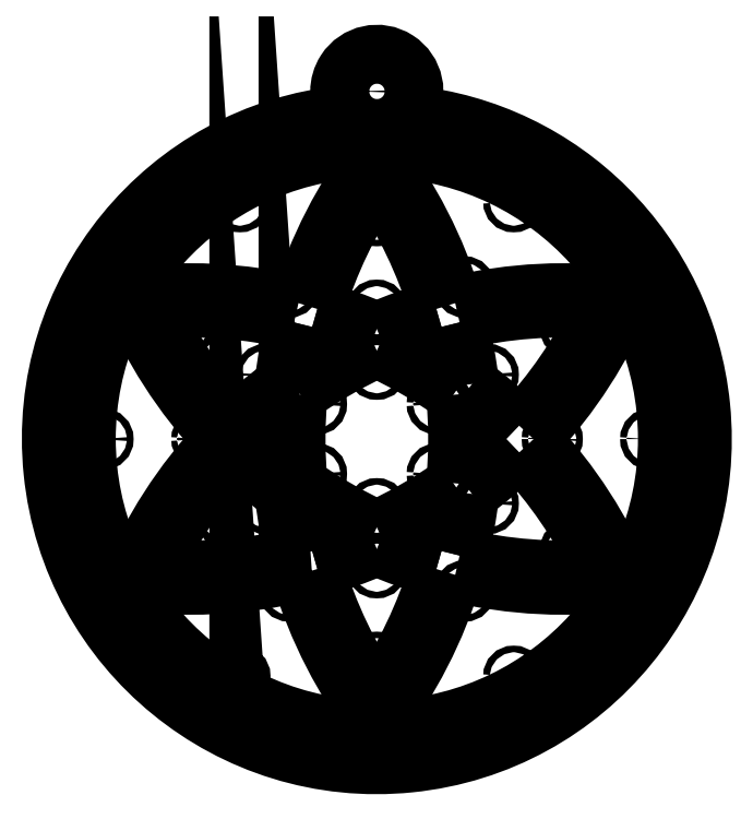
<metadata>
{"format":"dxf","ext":"dxf","renderer":"ezdxf+matplotlib","layout":"modelspace","background":"white","min_lineweight":24,"dpi":150}
</metadata>
<code>
0
SECTION
2
ENTITIES
0
INSERT
8
MODELSKETCH_VISIBLE
2
BLOCK_2
10
0
20
0
30
0
0
INSERT
8
MODELSKETCH_VISIBLE
2
BLOCK_3
10
0
20
0
30
0
0
INSERT
8
MODELSKETCH_VISIBLE
2
BLOCK_4
10
0
20
0
30
0
0
INSERT
8
MODELSKETCH_VISIBLE
2
BLOCK_5
10
0
20
0
30
0
0
INSERT
8
MODELSKETCH_VISIBLE
2
BLOCK_6
10
0
20
0
30
0
0
INSERT
8
MODELSKETCH_VISIBLE
2
BLOCK_7
10
0
20
0
30
0
0
INSERT
8
MODELSKETCH_VISIBLE
2
BLOCK_8
10
0
20
0
30
0
0
INSERT
8
MODELSKETCH_VISIBLE
2
BLOCK_9
10
0
20
0
30
0
0
INSERT
8
MODELSKETCH_VISIBLE
2
BLOCK_10
10
0
20
0
30
0
0
INSERT
8
MODELSKETCH_VISIBLE
2
BLOCK_11
10
0
20
0
30
0
0
INSERT
8
MODELSKETCH_VISIBLE
2
BLOCK_12
10
0
20
0
30
0
0
INSERT
8
MODELSKETCH_VISIBLE
2
BLOCK_13
10
0
20
0
30
0
0
INSERT
8
MODELSKETCH_VISIBLE
2
BLOCK_14
10
0
20
0
30
0
0
INSERT
8
MODELSKETCH_VISIBLE
2
BLOCK_15
10
0
20
0
30
0
0
INSERT
8
MODELSKETCH_VISIBLE
2
BLOCK_16
10
0
20
0
30
0
0
INSERT
8
MODELSKETCH_VISIBLE
2
BLOCK_17
10
0
20
0
30
0
0
INSERT
8
MODELSKETCH_VISIBLE
2
BLOCK_18
10
0
20
0
30
0
0
INSERT
8
MODELSKETCH_VISIBLE
2
BLOCK_19
10
0
20
0
30
0
0
INSERT
8
MODELSKETCH_VISIBLE
2
BLOCK_20
10
0
20
0
30
0
0
INSERT
8
MODELSKETCH_VISIBLE
2
BLOCK_21
10
0
20
0
30
0
0
INSERT
8
MODELSKETCH_VISIBLE
2
BLOCK_22
10
0
20
0
30
0
0
INSERT
8
MODELSKETCH_VISIBLE
2
BLOCK_23
10
0
20
0
30
0
0
INSERT
8
MODELSKETCH_VISIBLE
2
BLOCK_24
10
0
20
0
30
0
0
INSERT
8
MODELSKETCH_VISIBLE
2
BLOCK_25
10
0
20
0
30
0
0
INSERT
8
MODELSKETCH_VISIBLE
2
BLOCK_26
10
0
20
0
30
0
0
INSERT
8
MODELSKETCH_VISIBLE
2
BLOCK_27
10
0
20
0
30
0
0
INSERT
8
MODELSKETCH_VISIBLE
2
BLOCK_28
10
0
20
0
30
0
0
INSERT
8
MODELSKETCH_VISIBLE
2
BLOCK_29
10
0
20
0
30
0
0
INSERT
8
MODELSKETCH_VISIBLE
2
BLOCK_30
10
0
20
0
30
0
0
INSERT
8
MODELSKETCH_VISIBLE
2
BLOCK_31
10
0
20
0
30
0
0
INSERT
8
MODELSKETCH_VISIBLE
2
BLOCK_32
10
0
20
0
30
0
0
INSERT
8
MODELSKETCH_VISIBLE
2
BLOCK_33
10
0
20
0
30
0
0
INSERT
8
MODELSKETCH_VISIBLE
2
BLOCK_34
10
0
20
0
30
0
0
INSERT
8
MODELSKETCH_VISIBLE
2
BLOCK_35
10
0
20
0
30
0
0
INSERT
8
MODELSKETCH_VISIBLE
2
BLOCK_36
10
0
20
0
30
0
0
INSERT
8
MODELSKETCH_VISIBLE
2
BLOCK_37
10
0
20
0
30
0
0
INSERT
8
MODELSKETCH_VISIBLE
2
BLOCK_38
10
0
20
0
30
0
0
INSERT
8
MODELSKETCH_VISIBLE
2
BLOCK_39
10
0
20
0
30
0
0
INSERT
8
MODELSKETCH_VISIBLE
2
BLOCK_40
10
0
20
0
30
0
0
INSERT
8
MODELSKETCH_VISIBLE
2
BLOCK_41
10
0
20
0
30
0
0
INSERT
8
MODELSKETCH_VISIBLE
2
BLOCK_42
10
0
20
0
30
0
0
INSERT
8
MODELSKETCH_VISIBLE
2
BLOCK_43
10
0
20
0
30
0
0
INSERT
8
MODELSKETCH_VISIBLE
2
BLOCK_44
10
0
20
0
30
0
0
INSERT
8
MODELSKETCH_VISIBLE
2
BLOCK_45
10
0
20
0
30
0
0
INSERT
8
MODELSKETCH_VISIBLE
2
BLOCK_46
10
0
20
0
30
0
0
INSERT
8
MODELSKETCH_VISIBLE
2
BLOCK_47
10
0
20
0
30
0
0
INSERT
8
MODELSKETCH_VISIBLE
2
BLOCK_48
10
0
20
0
30
0
0
INSERT
8
MODELSKETCH_VISIBLE
2
BLOCK_49
10
0
20
0
30
0
0
INSERT
8
MODELSKETCH_VISIBLE
2
BLOCK_50
10
0
20
0
30
0
0
INSERT
8
MODELSKETCH_VISIBLE
2
BLOCK_51
10
0
20
0
30
0
0
INSERT
8
MODELSKETCH_VISIBLE
2
BLOCK_52
10
0
20
0
30
0
0
INSERT
8
MODELSKETCH_VISIBLE
2
BLOCK_53
10
0
20
0
30
0
0
INSERT
8
MODELSKETCH_VISIBLE
2
BLOCK_54
10
0
20
0
30
0
0
INSERT
8
MODELSKETCH_VISIBLE
2
BLOCK_55
10
0
20
0
30
0
0
INSERT
8
MODELSKETCH_VISIBLE
2
BLOCK_56
10
0
20
0
30
0
0
INSERT
8
MODELSKETCH_VISIBLE
2
BLOCK_57
10
0
20
0
30
0
0
INSERT
8
MODELSKETCH_VISIBLE
2
BLOCK_58
10
0
20
0
30
0
0
INSERT
8
MODELSKETCH_VISIBLE
2
BLOCK_59
10
0
20
0
30
0
0
INSERT
8
MODELSKETCH_VISIBLE
2
BLOCK_60
10
0
20
0
30
0
0
INSERT
8
MODELSKETCH_VISIBLE
2
BLOCK_61
10
0
20
0
30
0
0
INSERT
8
MODELSKETCH_VISIBLE
2
BLOCK_62
10
0
20
0
30
0
0
INSERT
8
MODELSKETCH_VISIBLE
2
BLOCK_63
10
0
20
0
30
0
0
INSERT
8
MODELSKETCH_VISIBLE
2
BLOCK_64
10
0
20
0
30
0
0
INSERT
8
MODELSKETCH_VISIBLE
2
BLOCK_65
10
0
20
0
30
0
0
INSERT
8
MODELSKETCH_VISIBLE
2
BLOCK_66
10
0
20
0
30
0
0
INSERT
8
MODELSKETCH_VISIBLE
2
BLOCK_67
10
0
20
0
30
0
0
INSERT
8
MODELSKETCH_VISIBLE
2
BLOCK_68
10
0
20
0
30
0
0
INSERT
8
MODELSKETCH_VISIBLE
2
BLOCK_69
10
0
20
0
30
0
0
INSERT
8
MODELSKETCH_VISIBLE
2
BLOCK_70
10
0
20
0
30
0
0
INSERT
8
MODELSKETCH_VISIBLE
2
BLOCK_71
10
0
20
0
30
0
0
INSERT
8
MODELSKETCH_VISIBLE
2
BLOCK_72
10
0
20
0
30
0
0
INSERT
8
MODELSKETCH_VISIBLE
2
BLOCK_73
10
0
20
0
30
0
0
INSERT
8
MODELSKETCH_VISIBLE
2
BLOCK_74
10
0
20
0
30
0
0
INSERT
8
MODELSKETCH_VISIBLE
2
BLOCK_75
10
0
20
0
30
0
0
INSERT
8
MODELSKETCH_VISIBLE
2
BLOCK_76
10
0
20
0
30
0
0
INSERT
8
MODELSKETCH_VISIBLE
2
BLOCK_77
10
0
20
0
30
0
0
INSERT
8
MODELSKETCH_VISIBLE
2
BLOCK_78
10
0
20
0
30
0
0
INSERT
8
MODELSKETCH_VISIBLE
2
BLOCK_79
10
0
20
0
30
0
0
INSERT
8
MODELSKETCH_VISIBLE
2
BLOCK_80
10
0
20
0
30
0
0
INSERT
8
MODELSKETCH_VISIBLE
2
BLOCK_81
10
0
20
0
30
0
0
INSERT
8
MODELSKETCH_VISIBLE
2
BLOCK_82
10
0
20
0
30
0
0
INSERT
8
MODELSKETCH_VISIBLE
2
BLOCK_83
10
0
20
0
30
0
0
INSERT
8
MODELSKETCH_VISIBLE
2
BLOCK_84
10
0
20
0
30
0
0
INSERT
8
MODELSKETCH_VISIBLE
2
BLOCK_85
10
0
20
0
30
0
0
INSERT
8
MODELSKETCH_VISIBLE
2
BLOCK_86
10
0
20
0
30
0
0
INSERT
8
MODELSKETCH_VISIBLE
2
BLOCK_87
10
0
20
0
30
0
0
INSERT
8
MODELSKETCH_VISIBLE
2
BLOCK_88
10
0
20
0
30
0
0
INSERT
8
MODELSKETCH_VISIBLE
2
BLOCK_89
10
0
20
0
30
0
0
INSERT
8
MODELSKETCH_VISIBLE
2
BLOCK_90
10
0
20
0
30
0
0
INSERT
8
MODELSKETCH_VISIBLE
2
BLOCK_91
10
0
20
0
30
0
0
INSERT
8
MODELSKETCH_VISIBLE
2
BLOCK_92
10
0
20
0
30
0
0
INSERT
8
MODELSKETCH_VISIBLE
2
BLOCK_93
10
0
20
0
30
0
0
INSERT
8
MODELSKETCH_VISIBLE
2
BLOCK_94
10
0
20
0
30
0
0
INSERT
8
MODELSKETCH_VISIBLE
2
BLOCK_95
10
0
20
0
30
0
0
INSERT
8
MODELSKETCH_VISIBLE
2
BLOCK_96
10
0
20
0
30
0
0
INSERT
8
MODELSKETCH_VISIBLE
2
BLOCK_97
10
0
20
0
30
0
0
INSERT
8
MODELSKETCH_VISIBLE
2
BLOCK_98
10
0
20
0
30
0
0
INSERT
8
MODELSKETCH_VISIBLE
2
BLOCK_99
10
0
20
0
30
0
0
INSERT
8
MODELSKETCH_VISIBLE
2
BLOCK_100
10
0
20
0
30
0
0
INSERT
8
MODELSKETCH_VISIBLE
2
BLOCK_101
10
0
20
0
30
0
0
INSERT
8
MODELSKETCH_VISIBLE
2
BLOCK_102
10
0
20
0
30
0
0
INSERT
8
MODELSKETCH_VISIBLE
2
BLOCK_103
10
0
20
0
30
0
0
INSERT
8
MODELSKETCH_VISIBLE
2
BLOCK_104
10
0
20
0
30
0
0
INSERT
8
MODELSKETCH_VISIBLE
2
BLOCK_105
10
0
20
0
30
0
0
INSERT
8
MODELSKETCH_VISIBLE
2
BLOCK_106
10
0
20
0
30
0
0
INSERT
8
MODELSKETCH_VISIBLE
2
BLOCK_107
10
0
20
0
30
0
0
INSERT
8
MODELSKETCH_VISIBLE
2
BLOCK_108
10
0
20
0
30
0
0
INSERT
8
MODELSKETCH_VISIBLE
2
BLOCK_109
10
0
20
0
30
0
0
INSERT
8
MODELSKETCH_VISIBLE
2
BLOCK_110
10
0
20
0
30
0
0
INSERT
8
MODELSKETCH_VISIBLE
2
BLOCK_111
10
0
20
0
30
0
0
INSERT
8
MODELSKETCH_VISIBLE
2
BLOCK_112
10
0
20
0
30
0
0
INSERT
8
MODELSKETCH_VISIBLE
2
BLOCK_113
10
0
20
0
30
0
0
ENDSEC
0
EOF

</code>
